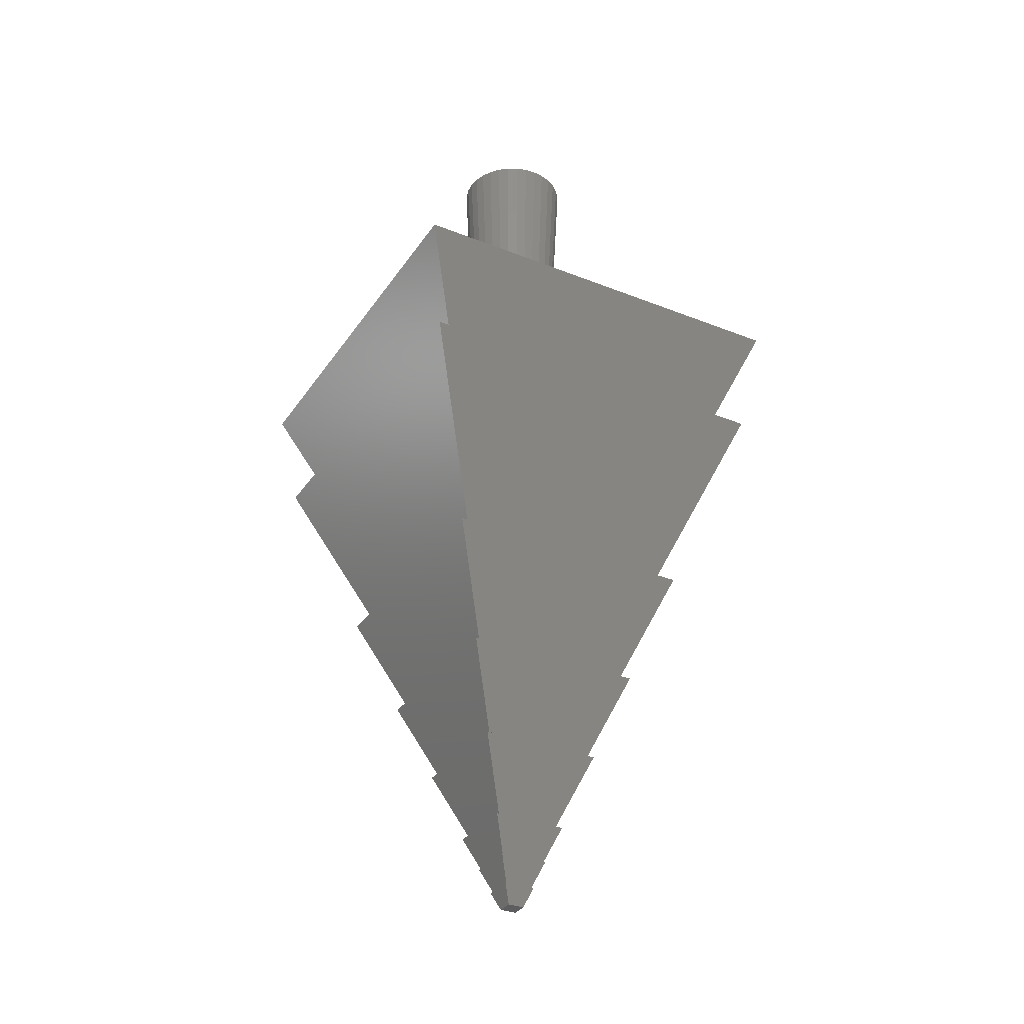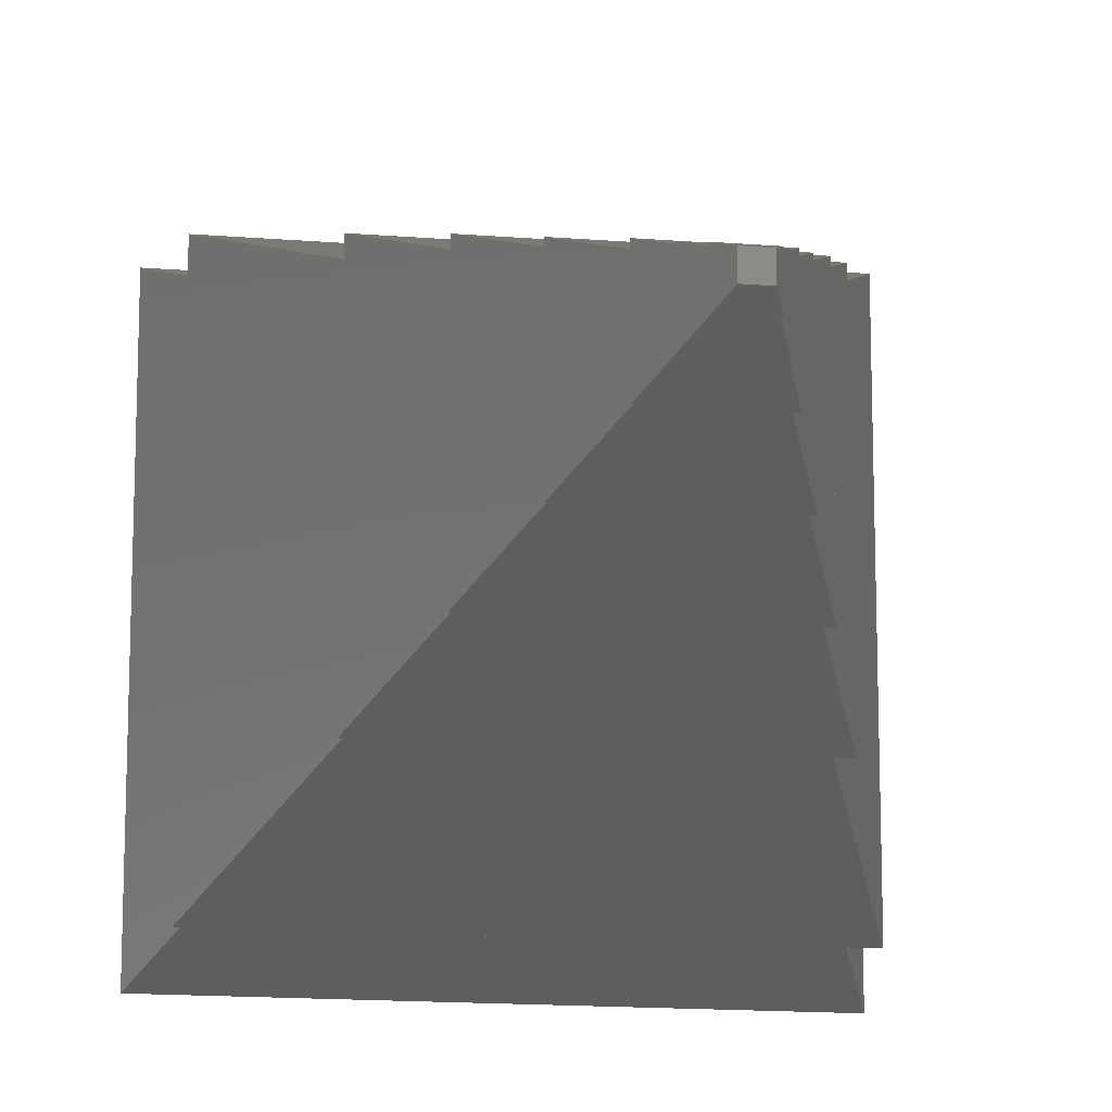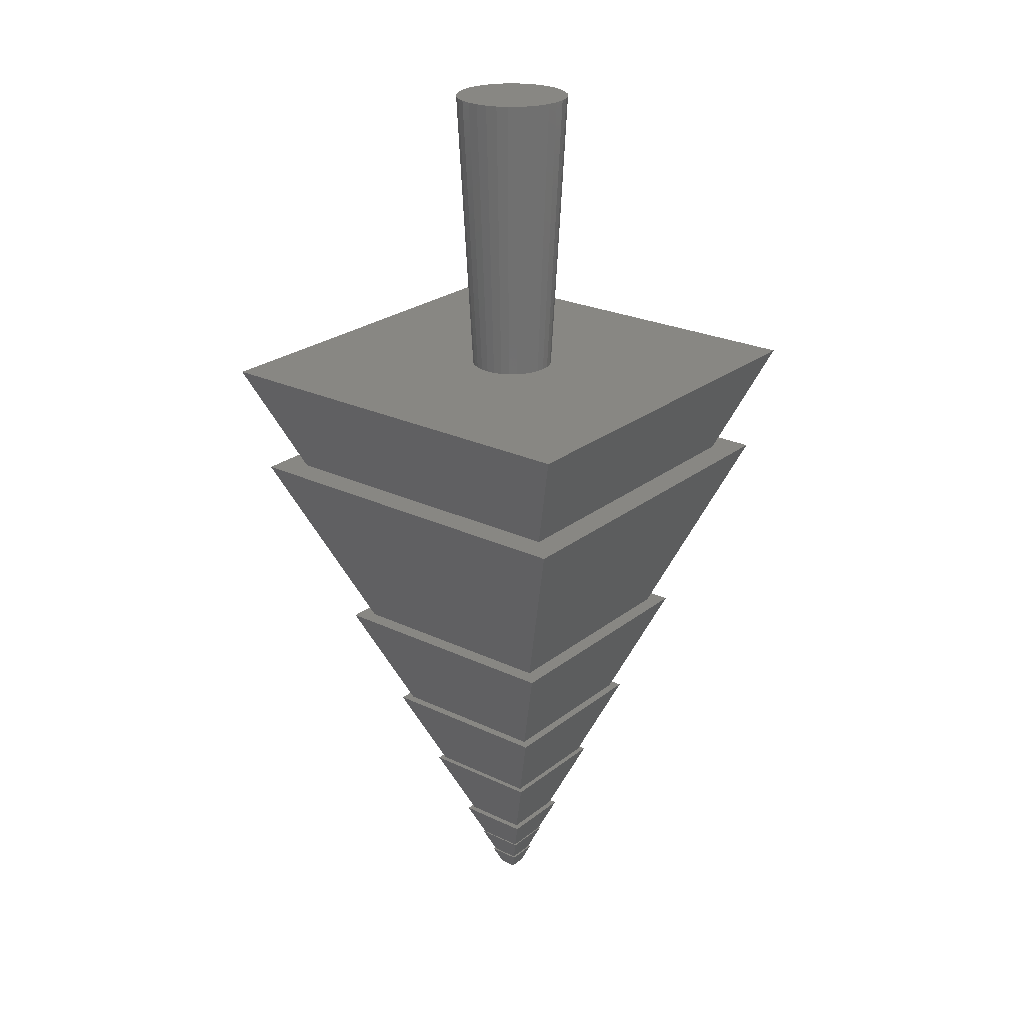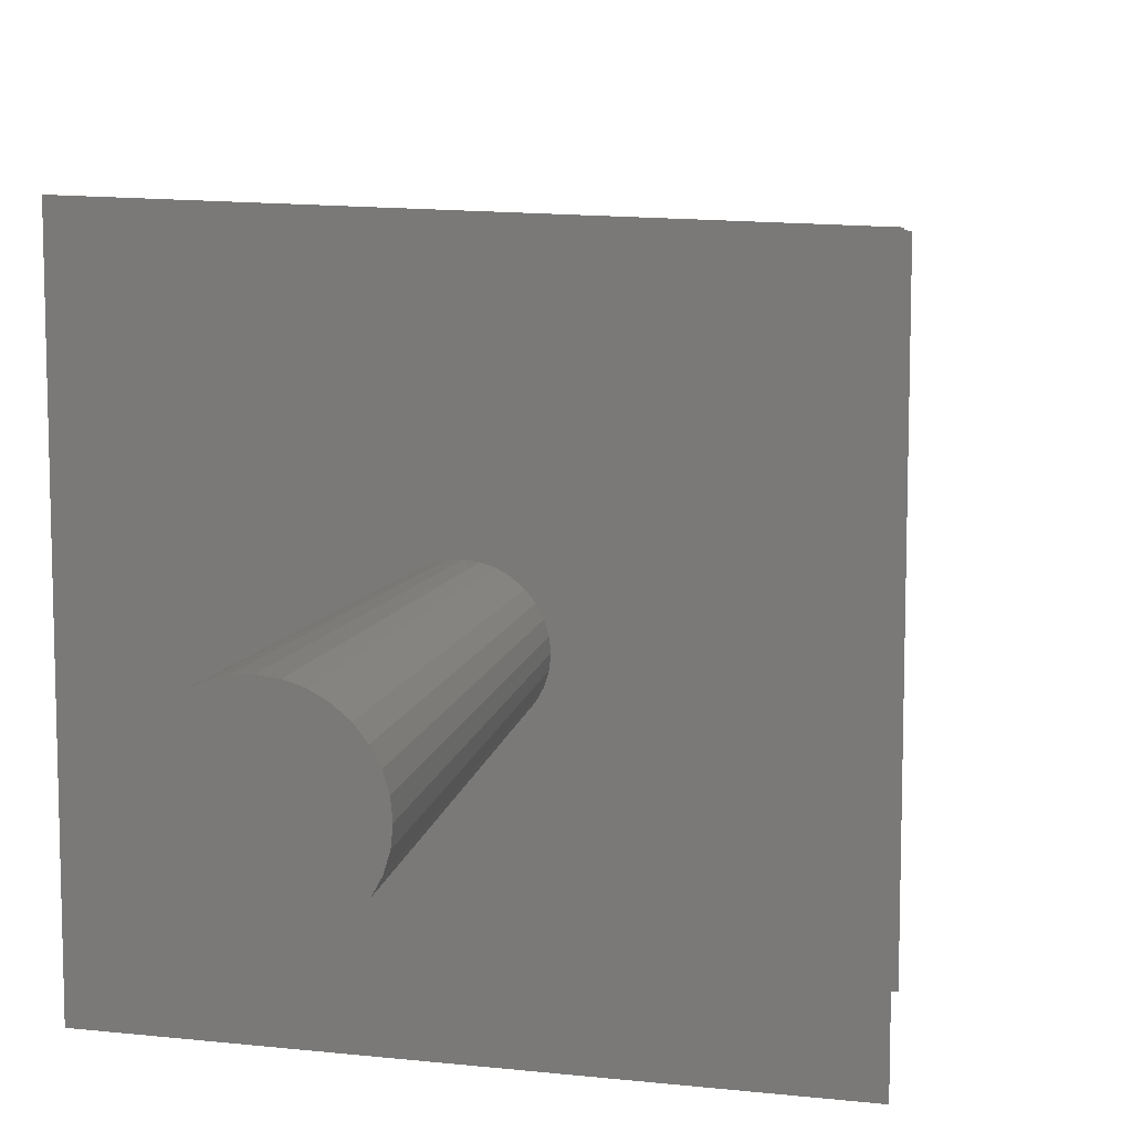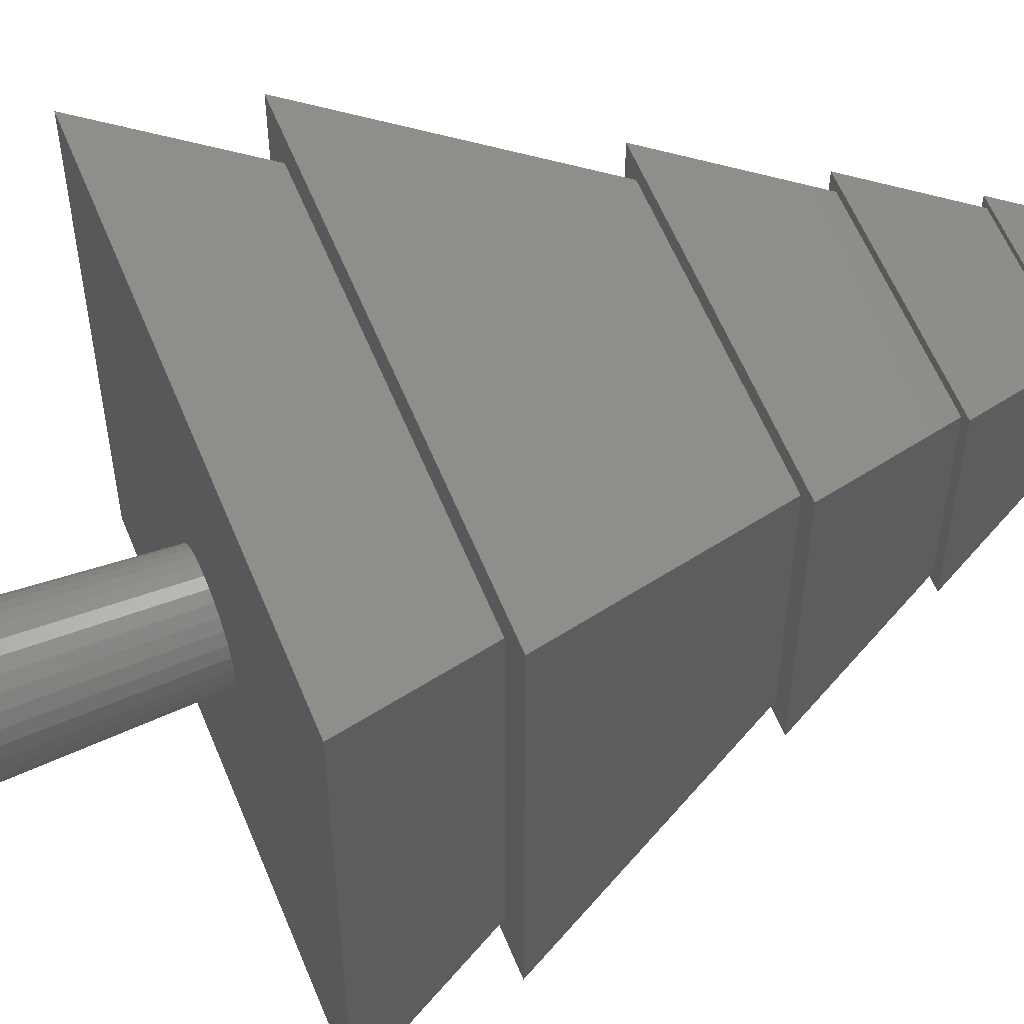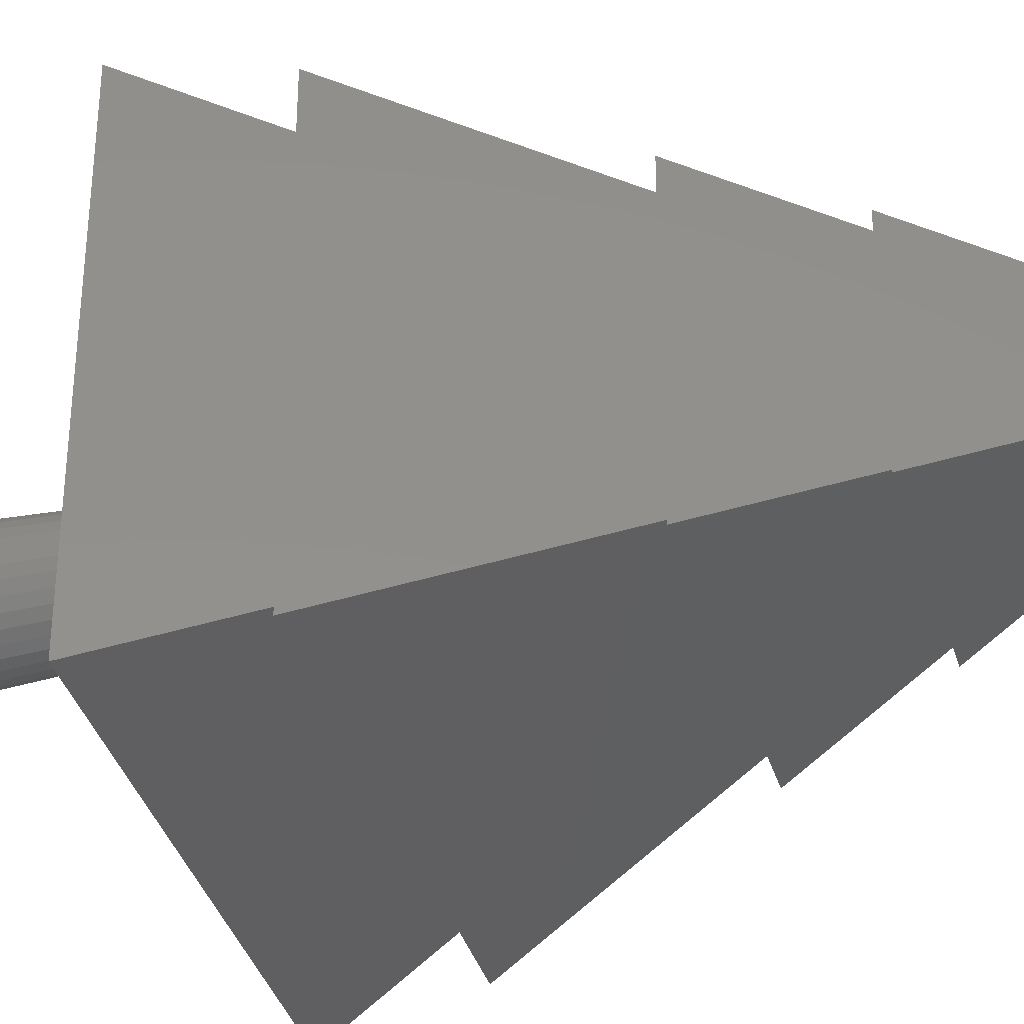
<metadata>
{"format":"stl","ext":"stl","renderer":"f3d","projection":"perspective","resolution":1024,"background":"white","views":[{"elev":-33.0,"azim":151.3,"up":"+Y"},{"elev":-14.9,"azim":-10.1,"up":"+Z"},{"elev":24.3,"azim":-51.8,"up":"+Y"},{"elev":12.7,"azim":-164.6,"up":"+Z"},{"elev":58.1,"azim":-111.9,"up":"+Z"},{"elev":-37.4,"azim":-73.6,"up":"+Z"}]}
</metadata>
<code>
# stl→obj: 128 verts, 220 faces
v 0.07527 -2.533 0.07527
v 0.07527 -2.533 -0.07527
v -0.07527 -2.533 -0.07527
v -0.07527 -2.533 0.07527
v 0.03929 -2.622 0.03929
v -0.03929 -2.622 0.03929
v -0.03929 -2.622 -0.03929
v 0.03929 -2.622 -0.03929
v 0.1166 -2.408 0.1166
v 0.1166 -2.408 -0.1166
v -0.1166 -2.408 -0.1166
v -0.1166 -2.408 0.1166
v 0.06088 -2.545 0.06088
v -0.06088 -2.545 0.06088
v -0.06088 -2.545 -0.06088
v 0.06088 -2.545 -0.06088
v -8.844e-09 1.856 0.2744
v 0 0.4401 0.2
v 0.03901 0.4401 0.1961
v 0.05354 1.856 0.2692
v 0.07652 0.4401 0.1847
v 0.105 1.856 0.2535
v 0.1111 0.4401 0.1663
v 0.1525 1.856 0.2282
v 0.1414 0.4401 0.1414
v 0.1941 1.856 0.1941
v 0.1663 0.4401 0.1111
v 0.2282 1.856 0.1525
v 0.1847 0.4401 0.07652
v 0.2535 1.856 0.105
v 0.1961 0.4401 0.03901
v 0.2692 1.856 0.05354
v 0.2 0.4401 1.51e-08
v 0.2744 1.856 -5.068e-10
v 0.1961 0.4401 -0.03901
v 0.2692 1.856 -0.05354
v 0.1847 0.4401 -0.07652
v 0.2535 1.856 -0.105
v 0.1663 0.4401 -0.1111
v 0.2282 1.856 -0.1525
v 0.1414 0.4401 -0.1414
v 0.1941 1.856 -0.1941
v 0.1111 0.4401 -0.1663
v 0.1525 1.856 -0.2282
v 0.07652 0.4401 -0.1847
v 0.105 1.856 -0.2535
v 0.03901 0.4401 -0.1961
v 0.05354 1.856 -0.2692
v -6.515e-08 0.4401 -0.2
v -9.827e-08 1.856 -0.2744
v -0.03901 0.4401 -0.1961
v -0.05354 1.856 -0.2692
v -0.07652 0.4401 -0.1847
v -0.105 1.856 -0.2535
v -0.1111 0.4401 -0.1663
v -0.1525 1.856 -0.2282
v -0.1414 0.4401 -0.1414
v -0.1941 1.856 -0.1941
v -0.1663 0.4401 -0.1111
v -0.2282 1.856 -0.1525
v -0.1847 0.4401 -0.07652
v -0.2535 1.856 -0.105
v -0.1961 0.4401 -0.03901
v -0.2692 1.856 -0.05354
v -0.2 0.4401 1.931e-07
v -0.2744 1.856 2.438e-07
v -0.1961 0.4401 0.03901
v -0.2692 1.856 0.05354
v -0.1847 0.4401 0.07652
v -0.2535 1.856 0.105
v -0.1663 0.4401 0.1111
v -0.2282 1.856 0.1525
v -0.1414 0.4401 0.1414
v -0.1941 1.856 0.1941
v -0.1111 0.4401 0.1663
v -0.1525 1.856 0.2282
v -0.07652 0.4401 0.1847
v -0.105 1.856 0.2535
v -0.03901 0.4401 0.1961
v -0.05354 1.856 0.2692
v 0.1777 -2.241 0.1777
v 0.1777 -2.241 -0.1777
v -0.1777 -2.241 -0.1777
v -0.1777 -2.241 0.1777
v 0.09278 -2.451 0.09278
v -0.09278 -2.451 0.09278
v -0.09278 -2.451 -0.09278
v 0.09278 -2.451 -0.09278
v 0.2943 -1.89 0.2943
v 0.2943 -1.89 -0.2943
v -0.2943 -1.89 -0.2943
v -0.2943 -1.89 0.2943
v 0.1537 -2.237 0.1537
v -0.1537 -2.237 0.1537
v -0.1537 -2.237 -0.1537
v 0.1537 -2.237 -0.1537
v 0.4333 -1.485 0.4333
v 0.4333 -1.485 -0.4333
v -0.4333 -1.485 -0.4333
v -0.4333 -1.485 0.4333
v 0.2262 -1.995 0.2262
v -0.2262 -1.995 0.2262
v -0.2262 -1.995 -0.2262
v 0.2262 -1.995 -0.2262
v 0.6076 -0.9538 0.6076
v 0.6076 -0.9538 -0.6076
v -0.6076 -0.9538 -0.6076
v -0.6076 -0.9538 0.6076
v 0.3172 -1.669 0.3172
v -0.3172 -1.669 0.3172
v -0.3172 -1.669 -0.3172
v 0.3172 -1.669 -0.3172
v 0.8983 -0.0559 0.8983
v 0.8983 -0.0559 -0.8983
v -0.8983 -0.0559 -0.8983
v -0.8983 -0.0559 0.8983
v 0.4689 -1.114 0.4689
v -0.4689 -1.114 0.4689
v -0.4689 -1.114 -0.4689
v 0.4689 -1.114 -0.4689
v 0.982 0.4771 0.982
v 0.982 0.4771 -0.982
v -0.982 0.4771 -0.982
v -0.982 0.4771 0.982
v 0.5126 -0.6793 0.5126
v -0.5126 -0.6793 0.5126
v -0.5126 -0.6793 -0.5126
v 0.5126 -0.6793 -0.5126
f 1 2 3
f 3 4 1
f 5 6 7
f 7 8 5
f 1 5 8
f 8 2 1
f 2 8 7
f 7 3 2
f 3 7 6
f 6 4 3
f 5 1 4
f 4 6 5
f 9 10 11
f 11 12 9
f 13 14 15
f 15 16 13
f 9 13 16
f 16 10 9
f 10 16 15
f 15 11 10
f 11 15 14
f 14 12 11
f 13 9 12
f 12 14 13
f 17 18 19
f 19 20 17
f 20 19 21
f 21 22 20
f 22 21 23
f 23 24 22
f 24 23 25
f 25 26 24
f 26 25 27
f 27 28 26
f 28 27 29
f 29 30 28
f 30 29 31
f 31 32 30
f 32 31 33
f 33 34 32
f 34 33 35
f 35 36 34
f 36 35 37
f 37 38 36
f 38 37 39
f 39 40 38
f 40 39 41
f 41 42 40
f 42 41 43
f 43 44 42
f 44 43 45
f 45 46 44
f 46 45 47
f 47 48 46
f 48 47 49
f 49 50 48
f 50 49 51
f 51 52 50
f 52 51 53
f 53 54 52
f 54 53 55
f 55 56 54
f 56 55 57
f 57 58 56
f 58 57 59
f 59 60 58
f 60 59 61
f 61 62 60
f 62 61 63
f 63 64 62
f 64 63 65
f 65 66 64
f 66 65 67
f 67 68 66
f 68 67 69
f 69 70 68
f 70 69 71
f 71 72 70
f 72 71 73
f 73 74 72
f 74 73 75
f 75 76 74
f 76 75 77
f 77 78 76
f 21 19 18
f 18 79 77
f 77 75 73
f 73 71 69
f 69 67 65
f 65 63 61
f 61 59 57
f 57 55 53
f 53 51 49
f 49 47 45
f 45 43 41
f 41 39 37
f 37 35 33
f 33 31 29
f 29 27 25
f 25 23 21
f 21 18 77
f 77 73 69
f 69 65 61
f 61 57 53
f 53 49 45
f 45 41 37
f 37 33 29
f 29 25 21
f 21 77 69
f 69 61 53
f 53 45 37
f 37 29 21
f 21 69 53
f 53 37 21
f 78 77 79
f 79 80 78
f 18 17 80
f 80 79 18
f 80 17 20
f 20 22 24
f 24 26 28
f 28 30 32
f 32 34 36
f 36 38 40
f 40 42 44
f 44 46 48
f 48 50 52
f 52 54 56
f 56 58 60
f 60 62 64
f 64 66 68
f 68 70 72
f 72 74 76
f 76 78 80
f 80 20 24
f 24 28 32
f 32 36 40
f 40 44 48
f 48 52 56
f 56 60 64
f 64 68 72
f 72 76 80
f 80 24 32
f 32 40 48
f 48 56 64
f 64 72 80
f 80 32 48
f 48 64 80
f 81 82 83
f 83 84 81
f 85 86 87
f 87 88 85
f 81 85 88
f 88 82 81
f 82 88 87
f 87 83 82
f 83 87 86
f 86 84 83
f 85 81 84
f 84 86 85
f 89 90 91
f 91 92 89
f 93 94 95
f 95 96 93
f 89 93 96
f 96 90 89
f 90 96 95
f 95 91 90
f 91 95 94
f 94 92 91
f 93 89 92
f 92 94 93
f 97 98 99
f 99 100 97
f 101 102 103
f 103 104 101
f 97 101 104
f 104 98 97
f 98 104 103
f 103 99 98
f 99 103 102
f 102 100 99
f 101 97 100
f 100 102 101
f 105 106 107
f 107 108 105
f 109 110 111
f 111 112 109
f 105 109 112
f 112 106 105
f 106 112 111
f 111 107 106
f 107 111 110
f 110 108 107
f 109 105 108
f 108 110 109
f 113 114 115
f 115 116 113
f 117 118 119
f 119 120 117
f 113 117 120
f 120 114 113
f 114 120 119
f 119 115 114
f 115 119 118
f 118 116 115
f 117 113 116
f 116 118 117
f 121 122 123
f 123 124 121
f 125 126 127
f 127 128 125
f 121 125 128
f 128 122 121
f 122 128 127
f 127 123 122
f 123 127 126
f 126 124 123
f 125 121 124
f 124 126 125

</code>
